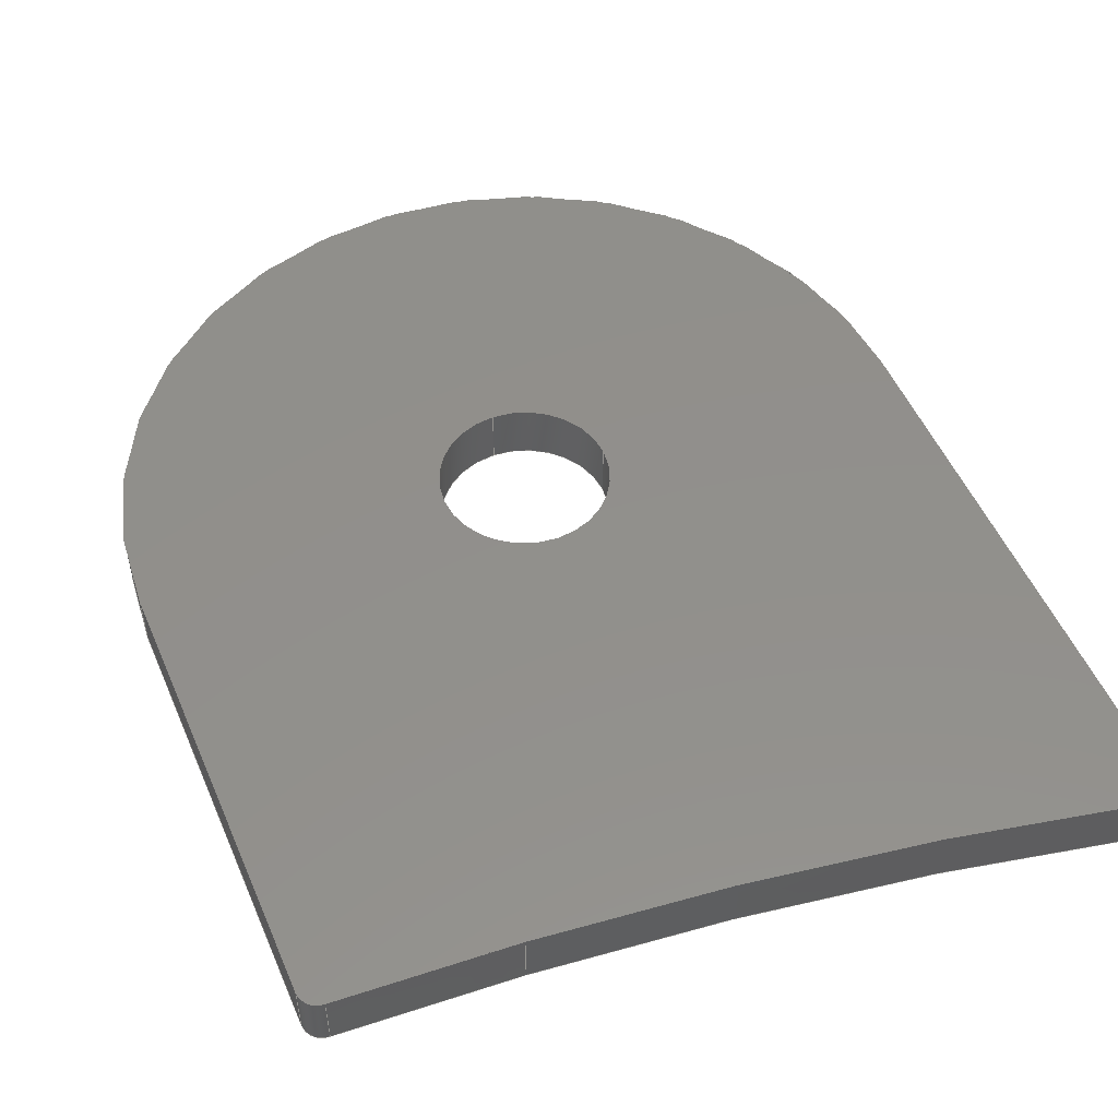
<metadata>
{"format":"iges","ext":"igs","renderer":"f3d","projection":"perspective","resolution":1024,"background":"white","views":[{"elev":52.0,"azim":-22.9,"up":"+Z"}]}
</metadata>
<code>
START RECORD GO HERE.
1H,,1H;,20HCNEXT - IGES PRODUCT,12H20M_BA_5igs,44HIBM CATIA IGES - CATI
A Version 5 Release 19 ,27HCATIA Version 5 Release 19 ,32,75,6,75,15,9HC
hape 2.1,1,2,2HMM,1000,1,15H2.019e+07,0.001,1e+04,5Halexb,
15HLAPTOP-PR6NE7IP,11,0,15H2.019e+07,;
     406       1       0       0       0       0       0       000010201
     406       0       0       1      15                               0
     110       2       0       0       0       0       0       001010001
     110       0       0       1       0                               0
     110       3       0       0       0       0       0       001010001
     110       0       0       1       0                               0
     120       4       0       0       0       0       0       001010001
     120       0       0       1       0                               0
     124       5       0       0       0       0       0       001020201
     124       0       0       2       0                               0
     100       7       0       0       0       0       9       001010001
     100       0       0       1       0                               0
     110       8       0       0       0       0       0       001010001
     110       0       0       1       0                               0
     124       9       0       0       0       0       0       001020201
     124       0       0       2       0                               0
     100      11       0       0       0       0      15       001010001
     100       0       0       1       0                               0
     110      12       0       0       0       0       0       001010001
     110       0       0       1       0                               0
     102      13       0       0       0       0       0       001010001
     102       0       0       1       0                               0
     142      14       0       0       0       0       0       001010001
     142       0       0       1       0                               0
     144      15       0       0   10000       0       0       000000000
     144       0       0       1       0                               0
     110      16       0       0       0       0       0       001010001
     110       0       0       1       0                               0
     110      17       0       0       0       0       0       001010001
     110       0       0       1       0                               0
     120      18       0       0       0       0       0       001010001
     120       0       0       1       0                               0
     124      19       0       0       0       0       0       001020201
     124       0       0       2       0                               0
     100      21       0       0       0       0      33       001010001
     100       0       0       1       0                               0
     110      22       0       0       0       0       0       001010001
     110       0       0       1       0                               0
     124      23       0       0       0       0       0       001020201
     124       0       0       2       0                               0
     100      25       0       0       0       0      39       001010001
     100       0       0       1       0                               0
     110      26       0       0       0       0       0       001010001
     110       0       0       1       0                               0
     102      27       0       0       0       0       0       001010001
     102       0       0       1       0                               0
     142      28       0       0       0       0       0       001010001
     142       0       0       1       0                               0
     144      29       0       0   10000       0       0       000000000
     144       0       0       1       0                               0
     108      30       0       0       0       0       0       001010001
     108       0       0       1       0                               0
     126      31       0       0       0       0       0       001010001
     126       0       0       6       0                               0
     126      37       0       0       0       0       0       001010001
     126       0       0      11       0                               0
     124      48       0       0       0       0       0       001020201
     124       0       0       2       0                               0
     100      50       0       0       0       0      57       001010001
     100       0       0       1       0                               0
     110      51       0       0       0       0       0       001010001
     110       0       0       1       0                               0
     124      52       0       0       0       0       0       001020201
     124       0       0       2       0                               0
     100      54       0       0       0       0      63       001010001
     100       0       0       1       0                               0
     110      55       0       0       0       0       0       001010001
     110       0       0       1       0                               0
     124      56       0       0       0       0       0       001020201
     124       0       0       2       0                               0
     100      58       0       0       0       0      69       001010001
     100       0       0       1       0                               0
     102      59       0       0       0       0       0       001010001
     102       0       0       1       0                               0
     142      60       0       0       0       0       0       001010001
     142       0       0       1       0                               0
     124      61       0       0       0       0       0       001020201
     124       0       0       2       0                               0
     100      63       0       0       0       0      77       001010001
     100       0       0       1       0                               0
     124      64       0       0       0       0       0       001020201
     124       0       0       2       0                               0
     100      66       0       0       0       0      81       001010001
     100       0       0       1       0                               0
     124      67       0       0       0       0       0       001020201
     124       0       0       2       0                               0
     100      69       0       0       0       0      85       001010001
     100       0       0       1       0                               0
     124      70       0       0       0       0       0       001020201
     124       0       0       2       0                               0
     100      72       0       0       0       0      89       001010001
     100       0       0       1       0                               0
     102      73       0       0       0       0       0       001010001
     102       0       0       1       0                               0
     142      74       0       0       0       0       0       001010001
     142       0       0       1       0                               0
     144      75       0       0   10000       0       0       000000000
     144       0       0       1       0                               0
     108      76       0       0       0       0       0       001010001
     108       0       0       1       0                               0
     110      77       0       0       0       0       0       001010001
     110       0       0       1       0                               0
     110      78       0       0       0       0       0       001010001
     110       0       0       1       0                               0
     110      79       0       0       0       0       0       001010001
     110       0       0       1       0                               0
     110      80       0       0       0       0       0       001010001
     110       0       0       1       0                               0
     102      81       0       0       0       0       0       001010001
     102       0       0       1       0                               0
     142      82       0       0       0       0       0       001010001
     142       0       0       1       0                               0
     144      83       0       0   10000       0       0       000000000
     144       0       0       1       0                               0
     110      84       0       0       0       0       0       001010001
     110       0       0       1       0                               0
     110      85       0       0       0       0       0       001010001
     110       0       0       1       0                               0
     120      86       0       0       0       0       0       001010001
     120       0       0       1       0                               0
     110      87       0       0       0       0       0       001010001
     110       0       0       1       0                               0
     124      88       0       0       0       0       0       001020201
     124       0       0       2       0                               0
     100      90       0       0       0       0     123       001010001
     100       0       0       1       0                               0
     110      91       0       0       0       0       0       001010001
     110       0       0       1       0                               0
     124      92       0       0       0       0       0       001020201
     124       0       0       2       0                               0
     100      94       0       0       0       0     129       001010001
     100       0       0       1       0                               0
     102      95       0       0       0       0       0       001010001
     102       0       0       1       0                               0
     142      96       0       0       0       0       0       001010001
     142       0       0       1       0                               0
     144      97       0       0   10000       0       0       000000000
     144       0       0       1       0                               0
     108      98       0       0       0       0       0       001010001
     108       0       0       1       0                               0
     110      99       0       0       0       0       0       001010001
     110       0       0       1       0                               0
     110     100       0       0       0       0       0       001010001
     110       0       0       1       0                               0
     110     101       0       0       0       0       0       001010001
     110       0       0       1       0                               0
     110     102       0       0       0       0       0       001010001
     110       0       0       1       0                               0
     102     103       0       0       0       0       0       001010001
     102       0       0       1       0                               0
     142     104       0       0       0       0       0       001010001
     142       0       0       1       0                               0
     144     105       0       0   10000       0       0       000000000
     144       0       0       1       0                               0
     110     106       0       0       0       0       0       001010001
     110       0       0       1       0                               0
     110     107       0       0       0       0       0       001010001
     110       0       0       1       0                               0
     120     108       0       0       0       0       0       001010001
     120       0       0       1       0                               0
     110     109       0       0       0       0       0       001010001
     110       0       0       1       0                               0
     124     110       0       0       0       0       0       001020201
     124       0       0       2       0                               0
     100     112       0       0       0       0     163       001010001
     100       0       0       1       0                               0
     110     113       0       0       0       0       0       001010001
     110       0       0       1       0                               0
     124     114       0       0       0       0       0       001020201
     124       0       0       2       0                               0
     100     116       0       0       0       0     169       001010001
     100       0       0       1       0                               0
     102     117       0       0       0       0       0       001010001
     102       0       0       1       0                               0
     142     118       0       0       0       0       0       001010001
     142       0       0       1       0                               0
     144     119       0       0   10000       0       0       000000000
     144       0       0       1       0                               0
     126     120       0       0       0       0       0       001010001
     126       0       0      10       0                               0
     122     130       0       0       0       0       0       001010001
     122       0       0       1       0                               0
     110     131       0       0       0       0       0       001010001
     110       0       0       1       0                               0
     126     132       0       0       0       0       0       001010001
     126       0       0       6       0                               0
     110     138       0       0       0       0       0       001010001
     110       0       0       1       0                               0
     126     139       0       0       0       0       0       001010001
     126       0       0       5       0                               0
     102     144       0       0       0       0       0       001010001
     102       0       0       1       0                               0
     142     145       0       0       0       0       0       001010001
     142       0       0       1       0                               0
     144     146       0       0   10000       0       0       000000000
     144       0       0       1       0                               0
     126     147       0       0       0       0       0       001010001
     126       0       0       7       0                               0
     122     154       0       0       0       0       0       001010001
     122       0       0       1       0                               0
     126     155       0       0       0       0       0       001010001
     126       0       0       5       0                               0
     110     160       0       0       0       0       0       001010001
     110       0       0       1       0                               0
     126     161       0       0       0       0       0       001010001
     126       0       0       4       0                               0
     110     165       0       0       0       0       0       001010001
     110       0       0       1       0                               0
     102     166       0       0       0       0       0       001010001
     102       0       0       1       0                               0
     142     167       0       0       0       0       0       001010001
     142       0       0       1       0                               0
     144     168       0       0   10000       0       0       000000000
     144       0       0       1       0                               0
     110     169       0       0       0       0       0       001010001
     110       0       0       1       0                               0
     110     170       0       0       0       0       0       001010001
     110       0       0       1       0                               0
     120     171       0       0       0       0       0       001010001
     120       0       0       1       0                               0
     110     172       0       0       0       0       0       001010001
     110       0       0       1       0                               0
     124     173       0       0       0       0       0       001020201
     124       0       0       2       0                               0
     100     175       0       0       0       0     223       001010001
     100       0       0       1       0                               0
     110     176       0       0       0       0       0       001010001
     110       0       0       1       0                               0
     124     177       0       0       0       0       0       001020201
     124       0       0       2       0                               0
     100     179       0       0       0       0     229       001010001
     100       0       0       1       0                               0
     102     180       0       0       0       0       0       001010001
     102       0       0       1       0                               0
     142     181       0       0       0       0       0       001010001
     142       0       0       1       0                               0
     144     182       0       0   10000       0       0       000000000
     144       0       0       1       0                               0
     108     183       0       0       0       0       0       001010001
     108       0       0       1       0                               0
     126     184       0       0       0       0       0       001010001
     126       0       0       5       0                               0
     110     189       0       0       0       0       0       001010001
     110       0       0       1       0                               0
     126     190       0       0       0       0       0       001010001
     126       0       0      13       0                               0
     110     203       0       0       0       0       0       001010001
     110       0       0       1       0                               0
     126     204       0       0       0       0       0       001010001
     126       0       0       5       0                               0
     126     209       0       0       0       0       0       001010001
     126       0       0       6       0                               0
     126     215       0       0       0       0       0       001010001
     126       0       0       4       0                               0
     102     219       0       0       0       0       0       001010001
     102       0       0       1       0                               0
     142     220       0       0       0       0       0       001010001
     142       0       0       1       0                               0
     126     221       0       0       0       0       0       001010001
     126       0       0       7       0                               0
     126     228       0       0       0       0       0       001010001
     126       0       0       8       0                               0
     126     236       0       0       0       0       0       001010001
     126       0       0       7       0                               0
     126     243       0       0       0       0       0       001010001
     126       0       0       7       0                               0
     102     250       0       0       0       0       0       001010001
     102       0       0       1       0                               0
     142     251       0       0       0       0       0       001010001
     142       0       0       1       0                               0
     144     252       0       0   10000       0       0       000000000
     144       0       0       1       0                               0
     110     253       0       0       0       0       0       001010001
     110       0       0       1       0                               0
     110     254       0       0       0       0       0       001010001
     110       0       0       1       0                               0
     120     255       0       0       0       0       0       001010001
     120       0       0       1       0                               0
     110     256       0       0       0       0       0       001010001
     110       0       0       1       0                               0
     124     257       0       0       0       0       0       001020201
     124       0       0       2       0                               0
     100     259       0       0       0       0     281       001010001
     100       0       0       1       0                               0
     110     260       0       0       0       0       0       001010001
     110       0       0       1       0                               0
     124     261       0       0       0       0       0       001020201
     124       0       0       2       0                               0
     100     263       0       0       0       0     287       001010001
     100       0       0       1       0                               0
     102     264       0       0       0       0       0       001010001
     102       0       0       1       0                               0
     142     265       0       0       0       0       0       001010001
     142       0       0       1       0                               0
     144     266       0       0   10000       0       0       000000000
     144       0       0       1       0                               0
     110     267       0       0       0       0       0       001010001
     110       0       0       1       0                               0
     110     268       0       0       0       0       0       001010001
     110       0       0       1       0                               0
     120     269       0       0       0       0       0       001010001
     120       0       0       1       0                               0
     124     270       0       0       0       0       0       001020201
     124       0       0       2       0                               0
     100     272       0       0       0       0     303       001010001
     100       0       0       1       0                               0
     110     273       0       0       0       0       0       001010001
     110       0       0       1       0                               0
     124     274       0       0       0       0       0       001020201
     124       0       0       2       0                               0
     100     276       0       0       0       0     309       001010001
     100       0       0       1       0                               0
     110     277       0       0       0       0       0       001010001
     110       0       0       1       0                               0
     102     278       0       0       0       0       0       001010001
     102       0       0       1       0                               0
     142     279       0       0       0       0       0       001010001
     142       0       0       1       0                               0
     144     280       0       0   10000       0       0       000000000
     144       0       0       1       0                               0
406,1,15HCorps principal,0,0;                                          1
110,22.43,20,1.5,22.43,20,2.5,0,0;                     3
110,22.43,22.15,0,22.43,22.15,1.5,0,0;                   5
120,3,5,0,6.283,0,0;                                           7
124,-1,0,0,22.43,0,1,0,20,0,0,-1,1.5,        9
0,0;                                                                   9
100,0,0,0,2.15,0,3.553e-15,2.15,0,0;                   11
110,22.43,22.15,1.5,22.43,22.15,0,0,0;                  13
124,-1.652e-15,-1,0,22.43,1,                       15
-1.652e-15,0,20,0,0,1,0,0,0;                       15
100,0,0,0,2.15,0,3.553e-15,2.15,0,0;                   17
110,20.28,20,0,20.28,20,1.5,0,0;                    19
102,4,11,13,17,19,0,0;                                                21
142,0,7,0,21,2,0,0;                                                   23
144,7,1,0,23,0,1,1;                                                   25
110,22.43,20,1.5,22.43,20,2.5,0,0;                    27
110,24.58,20,0,24.58,20,1.5,0,0;                    29
120,27,29,0,6.283,0,0;                                        31
124,0,1,0,22.43,1,0,0,20,0,0,-1,1.5,0,      33
0;                                                                    33
100,0,0,0,2.15,0,3.553e-15,2.15,0,0;                   35
110,24.58,20,1.5,24.58,20,0,0,0;                    37
124,1,-1.652e-15,0,22.43,1.652e-15,1,       39
0,20,0,0,1,0,0,0;                                         39
100,0,0,0,2.15,0,3.553e-15,2.15,0,0;                   41
110,22.43,22.15,0,22.43,22.15,1.5,0,0;                  43
102,4,35,37,41,43,0,0;                                                45
142,0,31,0,45,2,0,0;                                                  47
144,31,1,0,47,0,1,1;                                                  49
108,0,0,1,0,0,0,0,0,1,0,0;                            51
126,5,5,0,0,1,0,0,0,0,0,0,0,7.827,7.827,      53
7.827,7.827,7.827,7.827,1,1,1,1,      53
1,1,12.91,8.101,0,13.81,8.066,0,       53
14.71,8.022,0,15.62,7.967,0,              53
16.52,7.903,0,17.42,7.829,0,0,           53
7.827,0,0,0,0,0;                                          53
126,11,5,0,0,1,0,0,0,0,0,0,0,4.175,                 55
4.175,4.175,9.445,9.445,9.445,          55
25.25,25.25,25.25,25.25,25.25,          55
25.25,1,1,1,1,1,1,1,1,1,1,1,1,          55
17.42,7.829,0,17.9,7.79,0,               55
18.38,7.747,0,18.86,7.702,0,               55
19.94,7.594,0,21.03,7.472,0,              55
21.63,7.4,0,24.05,7.092,0,              55
26.45,6.712,0,28.25,6.386,0,               55
30.04,6.016,0,31.81,5.6,0,0,          55
25.25,0,0,0,0,0;                                          55
124,-0.2284,0.9736,0,31.93,-0.9736,         57
-0.2284,0,6.086,0,0,1,0,0,0;                    57
100,0,0,0,0.5,0,-0.1142,0.4868,0,0;               59
110,32.43,6.086,0,32.43,20,0,0,0;             61
124,1,0,0,22.43,0,1,0,20,0,0,1,0,0,       63
0;                                                                    63
100,0,0,0,10,0,-10,0,0,0;                               65
110,12.43,20,0,12.43,8.601,0,0,0;             67
124,-1,0,0,12.93,0,-1,0,8.601,0,0,        69
1,0,0,0;                                                          69
100,0,0,0,0.5,0,0.01926,0.4996,0,0;               71
102,7,53,55,59,61,65,67,71,0,0;                                       73
142,0,51,0,73,2,0,0;                                                  75
124,0,-1,0,22.43,-1,0,0,20,0,0,-1,0,      77
0,0;                                                                  77
100,0,0,0,2.15,0,3.553e-15,2.15,0,0;                   79
124,-1,0,0,22.43,0,1,0,20,0,0,-1,0,       81
0,0;                                                                  81
100,0,0,0,2.15,0,3.553e-15,2.15,0,0;                   83
124,0,1,0,22.43,1,0,0,20,0,0,-1,0,0,      85
0;                                                                    85
100,0,0,0,2.15,0,3.553e-15,2.15,0,0;                   87
124,1,0,0,22.43,0,-1,0,20,0,0,-1,0,       89
0,0;                                                                  89
100,0,0,0,2.15,0,3.553e-15,2.15,0,0;                   91
102,4,79,83,87,91,0,0;                                                93
142,0,51,0,93,2,0,0;                                                  95
144,51,1,1,75,95,0,1,1;                                               97
108,-1,0,0,-12.43,0,12.43,20,0,1,0,0;         99
110,12.43,8.601,1.5,12.43,8.601,0,0,0;     101
110,12.43,8.601,0,12.43,20,0,0,0;            103
110,12.43,20,0,12.43,20,1.5,0,0;                   105
110,12.43,20,1.5,12.43,8.601,1.5,0,0;            107
102,4,101,103,105,107,0,0;                                           109
142,0,99,0,109,2,0,0;                                                111
144,99,1,0,111,0,1,1;                                                113
110,22.43,20,0,22.43,20,1,0,0;                   115
110,32.43,20,0,32.43,20,1.5,0,0;                   117
120,115,117,0,6.283,0,0;                                     119
110,32.43,20,0,32.43,20,1.5,0,0;                   121
124,1,0,0,22.43,0,1,0,20,0,0,1,1.5,0,      123
0;                                                                   123
100,0,0,0,10,0,-10,0,0,0;                              125
110,12.43,20,1.5,12.43,20,0,0,0;                   127
124,-1,0,0,22.43,0,1,0,20,0,0,-1,0,      129
0,0;                                                                 129
100,0,0,0,10,0,-10,0,0,0;                              131
102,4,121,125,127,131,0,0;                                           133
142,0,119,0,133,2,0,0;                                               135
144,119,1,0,135,0,1,1;                                               137
108,1,0,0,32.43,0,32.43,0,0,1,0,0;           139
110,32.43,6.086,1.5,32.43,20,1.5,0,0;            141
110,32.43,20,1.5,32.43,20,0,0,0;                   143
110,32.43,20,0,32.43,6.086,0,0,0;            145
110,32.43,6.086,0,32.43,6.086,1.5,0,0;     147
102,4,141,143,145,147,0,0;                                           149
142,0,139,0,149,2,0,0;                                               151
144,139,1,0,151,0,1,1;                                               153
110,31.93,6.086,0,31.93,6.086,1,0,0;     155
110,31.81,5.6,0,31.81,5.6,1.5,0,0;     157
120,155,157,0,6.283,0,0;                                     159
110,32.43,6.086,1.5,32.43,6.086,0,0,0;     161
124,1,0,0,31.93,0,-1,0,6.086,0,0,        163
-1,0,0,0;                                                        163
100,0,0,0,0.5,0,-0.1142,0.4868,0,0;              165
110,31.81,5.6,0,31.81,5.6,1.5,0,0;     167
124,-0.2284,0.9736,0,31.93,-0.9736,        169
-0.2284,0,6.086,0,0,1,1.5,0,0;                   169
100,0,0,0,0.5,0,-0.1142,0.4868,0,0;              171
102,4,161,165,167,171,0,0;                                           173
142,0,159,0,173,2,0,0;                                               175
144,159,1,0,175,0,1,1;                                               177
126,8,5,0,0,1,0,0.8929,0.8929,0.8929,              179
0.8929,0.8929,0.8929,14.42,14.42,      179
14.42,21.51,21.51,21.51,21.51,         179
21.51,21.51,1,1,1,1,1,1,1,1,1,         179
31.81,5.6,0,29.95,6.036,0,               179
28.08,6.421,0,26.19,6.759,0,              179
23.31,7.204,0,20.42,7.547,0,             179
19.42,7.653,0,18.42,7.747,0,             179
17.42,7.829,0,0.8929,21.51,0,0,0,     179
0,0;                                                                 179
122,179,31.81,5.6,1.5,0,0;                             181
110,31.81,5.6,1.5,31.81,5.6,0,0,0;     183
126,4,4,0,0,1,0,1.094,1.094,1.094,1.094,     185
1.094,26.35,26.35,26.35,26.35,         185
26.35,1,1,1,1,1,31.81,5.6,0,         185
28.26,6.432,0,24.67,7.064,0,             185
21.05,7.531,0,17.42,7.829,0,               185
1.094,26.35,0,0,0,0,0;                             185
110,17.42,7.829,0,17.42,7.829,1.5,0,0;       187
126,4,4,0,0,1,0,0,0,0,0,0,25.25,25.25,         189
25.25,25.25,25.25,1,1,1,1,1,             189
17.42,7.829,1.5,21.05,7.531,1.5,               189
24.67,7.064,1.5,28.26,6.432,1.5,             189
31.81,5.6,1.5,0,25.25,0,0,0,0,0;         189
102,4,183,185,187,189,0,0;                                           191
142,0,181,0,191,2,0,0;                                               193
144,181,1,0,193,0,1,1;                                               195
126,5,5,0,0,1,0,0.6803,0.6803,0.6803,              197
0.6803,0.6803,0.6803,7.071,7.071,      197
7.071,7.071,7.071,7.071,1,1,1,1,     197
1,1,12.91,8.101,0,13.81,8.066,0,      197
14.71,8.022,0,15.62,7.967,0,             197
16.52,7.903,0,17.42,7.829,0,              197
0.6803,7.071,0,0,0,0,0;                            197
122,197,12.91,8.101,1.5,0,0;                             199
126,3,3,0,0,1,0,0.8332,0.8332,0.8332,              201
0.8332,8.66,8.66,8.66,8.66,        201
1,1,1,1,12.91,8.101,1.5,14.41,             201
8.043,1.5,15.92,7.952,1.5,17.42,              201
7.829,1.5,0.8332,8.66,0,0,0,0,0;            201
110,17.42,7.829,1.5,17.42,7.829,0,0,0;       203
126,3,3,0,0,1,0,0,0,0,0,7.827,7.827,             205
7.827,7.827,1,1,1,1,17.42,7.829,      205
0,15.92,7.952,0,14.41,8.043,0,         205
12.91,8.101,0,0,7.827,0,0,0,0,0;         205
110,12.91,8.101,0,12.91,8.101,1.5,0,0;     207
102,4,201,203,205,207,0,0;                                           209
142,0,199,0,209,2,0,0;                                               211
144,199,1,0,211,0,1,1;                                               213
110,12.93,8.601,0,12.93,8.601,1,0,0;     215
110,12.43,8.601,0,12.43,8.601,1.5,0,0;     217
120,215,217,0,6.283,0,0;                                     219
110,12.91,8.101,1.5,12.91,8.101,0,0,0;     221
124,-0.03853,-0.9993,0,12.93,-0.9993,      223
0.03853,0,8.601,0,0,-1,0,0,0;                  223
100,0,0,0,0.5,0,0.01926,0.4996,0,0;              225
110,12.43,8.601,0,12.43,8.601,1.5,0,0;     227
124,-1,0,0,12.93,0,-1,0,8.601,0,0,       229
1,1.5,0,0;                                                         229
100,0,0,0,0.5,0,0.01926,0.4996,0,0;              231
102,4,221,225,227,231,0,0;                                           233
142,0,219,0,233,2,0,0;                                               235
144,219,1,0,235,0,1,1;                                               237
108,0,0,1,1.5,0,0,0,1.5,1,0,0;                           239
126,4,4,0,0,1,0,0,0,0,0,0,0.7661,0.7661,       241
0.7661,0.7661,0.7661,1,1,1,1,1,          241
12.91,8.101,1.5,12.72,8.109,1.5,             241
12.53,8.215,1.5,12.43,8.409,1.5,             241
12.43,8.601,1.5,0,0.7661,0,0,0,0,0;        241
110,12.43,8.601,1.5,12.43,20,1.5,0,0;            243
126,14,5,0,0,1,0,0,0,0,0,0,0,7.854,                245
7.854,7.854,15.71,15.71,15.71,         245
23.56,23.56,23.56,31.42,31.42,            245
31.42,31.42,31.42,31.42,1,1,1,1,     245
1,1,1,1,1,1,1,1,1,1,1,12.43,20,        245
1.5,12.43,21.57,1.5,12.74,23.14,1.5,         245
13.35,24.63,1.5,15.14,27.29,1.5,              245
17.8,29.07,1.5,19.29,29.69,1.5,             245
22.43,30.31,1.5,25.57,29.69,1.5,             245
27.06,29.07,1.5,29.72,27.29,1.5,             245
31.5,24.63,1.5,32.12,23.14,1.5,             245
32.43,21.57,1.5,32.43,20,1.5,0,                245
31.42,0,0,0,0,0;                                         245
110,32.43,20,1.5,32.43,6.086,1.5,0,0;            247
126,4,4,0,0,1,0,0,0,0,0,0,0.9006,0.9006,       249
0.9006,0.9006,0.9006,1,1,1,1,1,          249
32.43,6.086,1.5,32.43,5.861,1.5,             249
32.29,5.631,1.5,32.03,5.548,1.5,              249
31.81,5.6,1.5,0,0.9006,0,0,0,0,0;        249
126,4,4,0,0,1,0,1.094,1.094,1.094,1.094,     251
1.094,26.35,26.35,26.35,26.35,         251
26.35,1,1,1,1,1,31.81,5.6,1.5,         251
28.26,6.432,1.5,24.67,7.064,1.5,             251
21.05,7.531,1.5,17.42,7.829,1.5,               251
1.094,26.35,0,0,0,0,0;                             251
126,3,3,0,0,1,0,0,0,0,0,7.827,7.827,             253
7.827,7.827,1,1,1,1,17.42,7.829,      253
1.5,15.92,7.952,1.5,14.41,8.043,1.5,         253
12.91,8.101,1.5,0,7.827,0,0,0,0,0;         253
102,7,241,243,245,247,249,251,253,0,0;                               255
142,0,239,0,255,2,0,0;                                               257
126,5,5,0,0,1,0,10.13,10.13,10.13,10.13,     259
10.13,10.13,13.51,13.51,13.51,         259
13.51,13.51,13.51,1,1,1,1,1,1,         259
22.43,17.85,1.5,23.1,17.85,1.5,23.78,              259
18.11,1.5,24.31,18.65,1.5,24.58,             259
19.32,1.5,24.58,20,1.5,10.13,13.51,        259
0,0,0,0,0;                                                     259
126,5,5,0,0,1,0,3.553e-15,3.553e-15,                   261
3.553e-15,3.553e-15,3.553e-15,                  261
3.553e-15,3.377,3.377,3.377,                261
3.377,3.377,3.377,1,1,1,1,1,1,         261
24.58,20,1.5,24.58,20.68,1.5,24.31,        261
21.35,1.5,23.78,21.89,1.5,23.1,22.15,        261
1.5,22.43,22.15,1.5,3.553e-15,3.377,0,0,      261
0,0,0;                                                             261
126,5,5,0,0,1,0,3.377,3.377,3.377,3.377,     263
3.377,3.377,6.754,6.754,6.754,         263
6.754,6.754,6.754,1,1,1,1,1,1,         263
22.43,22.15,1.5,21.75,22.15,1.5,21.08,             263
21.89,1.5,20.54,21.35,1.5,20.28,             263
20.68,1.5,20.28,20,1.5,3.377,6.754,        263
0,0,0,0,0;                                                     263
126,5,5,0,0,1,0,6.754,6.754,6.754,6.754,     265
6.754,6.754,10.13,10.13,10.13,         265
10.13,10.13,10.13,1,1,1,1,1,1,         265
20.28,20,1.5,20.28,19.32,1.5,20.54,        265
18.65,1.5,21.08,18.11,1.5,21.75,17.85,       265
1.5,22.43,17.85,1.5,6.754,10.13,0,0,0,0,     265
0;                                                                   265
102,4,259,261,263,265,0,0;                                           267
142,0,239,0,267,2,0,0;                                               269
144,239,1,1,257,269,0,1,1;                                           271
110,22.43,20,1.5,22.43,20,2.5,0,0;                   273
110,22.43,17.85,0,22.43,17.85,1.5,0,0;                 275
120,273,275,0,6.283,0,0;                                     277
110,22.43,17.85,1.5,22.43,17.85,0,0,0;                 279
124,1.652e-15,1,0,22.43,-1,1.652e-15,      281
0,20,0,0,1,0,0,0;                                        281
100,0,0,0,2.15,0,3.553e-15,2.15,0,0;                  283
110,24.58,20,0,24.58,20,1.5,0,0;                   285
124,1,0,0,22.43,0,-1,0,20,0,0,-1,1.5,      287
0,0;                                                                 287
100,0,0,0,2.15,0,3.553e-15,2.15,0,0;                  289
102,4,279,283,285,289,0,0;                                           291
142,0,277,0,291,2,0,0;                                               293
144,277,1,0,293,0,1,1;                                               295
110,22.43,20,1.5,22.43,20,2.5,0,0;                   297
110,20.28,20,0,20.28,20,1.5,0,0;                   299
120,297,299,0,6.283,0,0;                                     301
124,0,-1,0,22.43,-1,0,0,20,0,0,-1,1.5,     303
0,0;                                                                 303
100,0,0,0,2.15,0,3.553e-15,2.15,0,0;                  305
110,20.28,20,1.5,20.28,20,0,0,0;                   307
124,-1,1.652e-15,0,22.43,-1.652e-15,         309
-1,0,20,0,0,1,0,0,0;                                   309
100,0,0,0,2.15,0,3.553e-15,2.15,0,0;                  311
110,22.43,17.85,0,22.43,17.85,1.5,0,0;                 313
102,4,305,307,311,313,0,0;                                           315
142,0,301,0,315,2,0,0;                                               317
144,301,1,0,317,0,1,1;                                               319
S      1G      4D    320P    280
</code>
